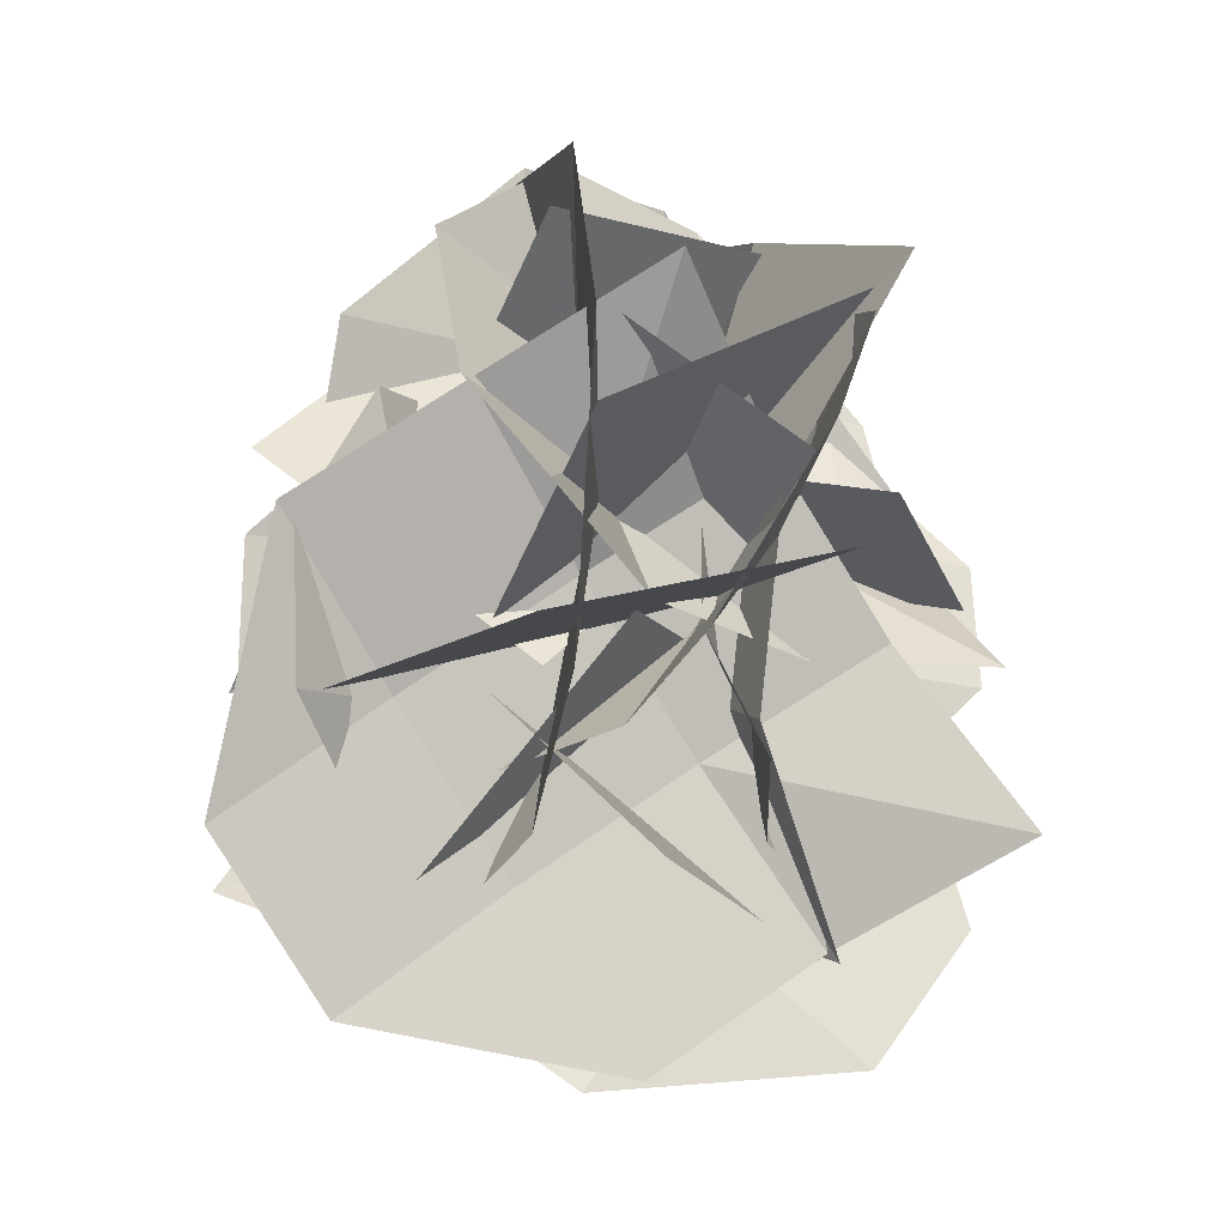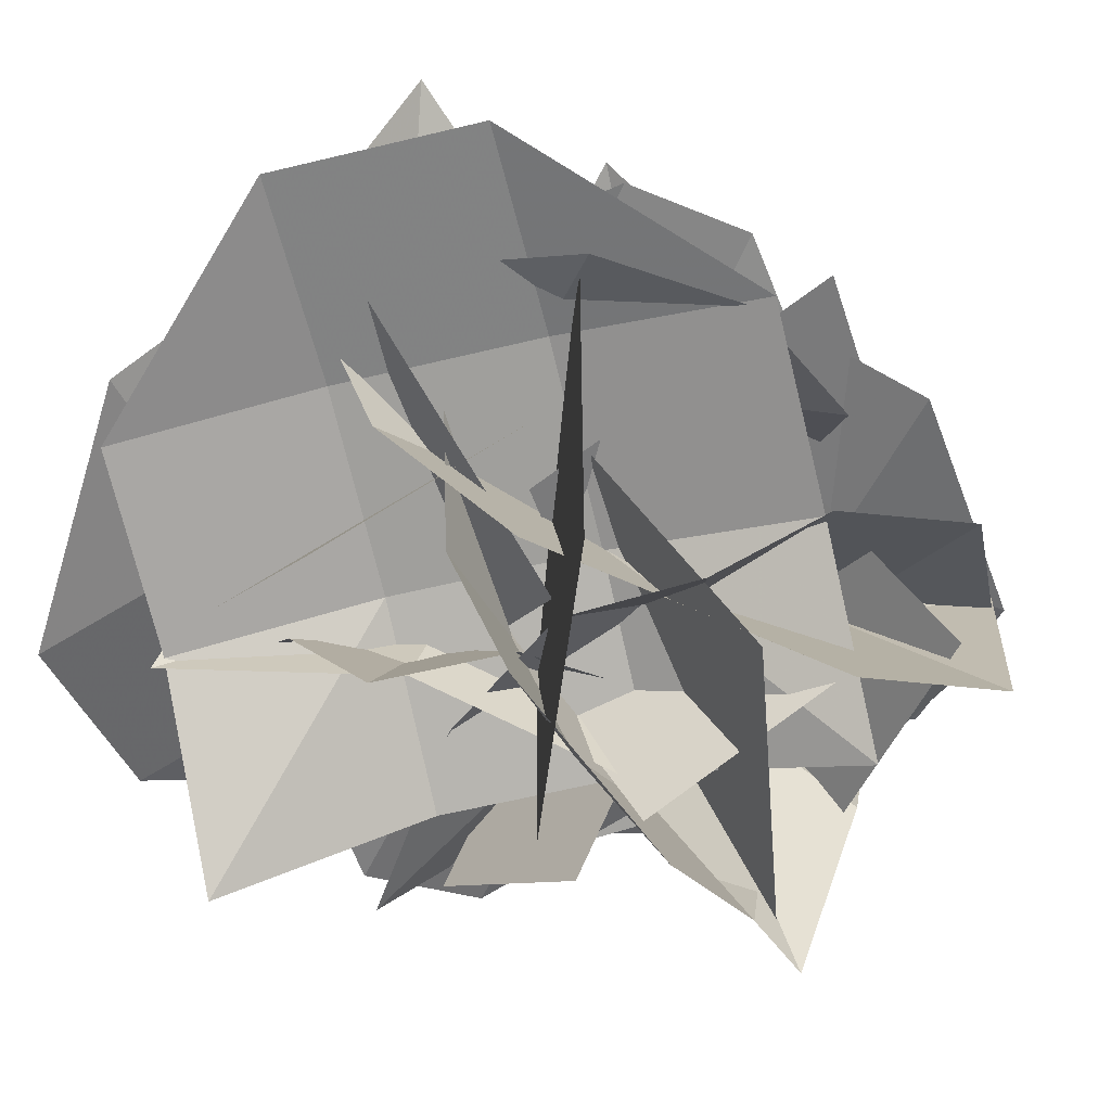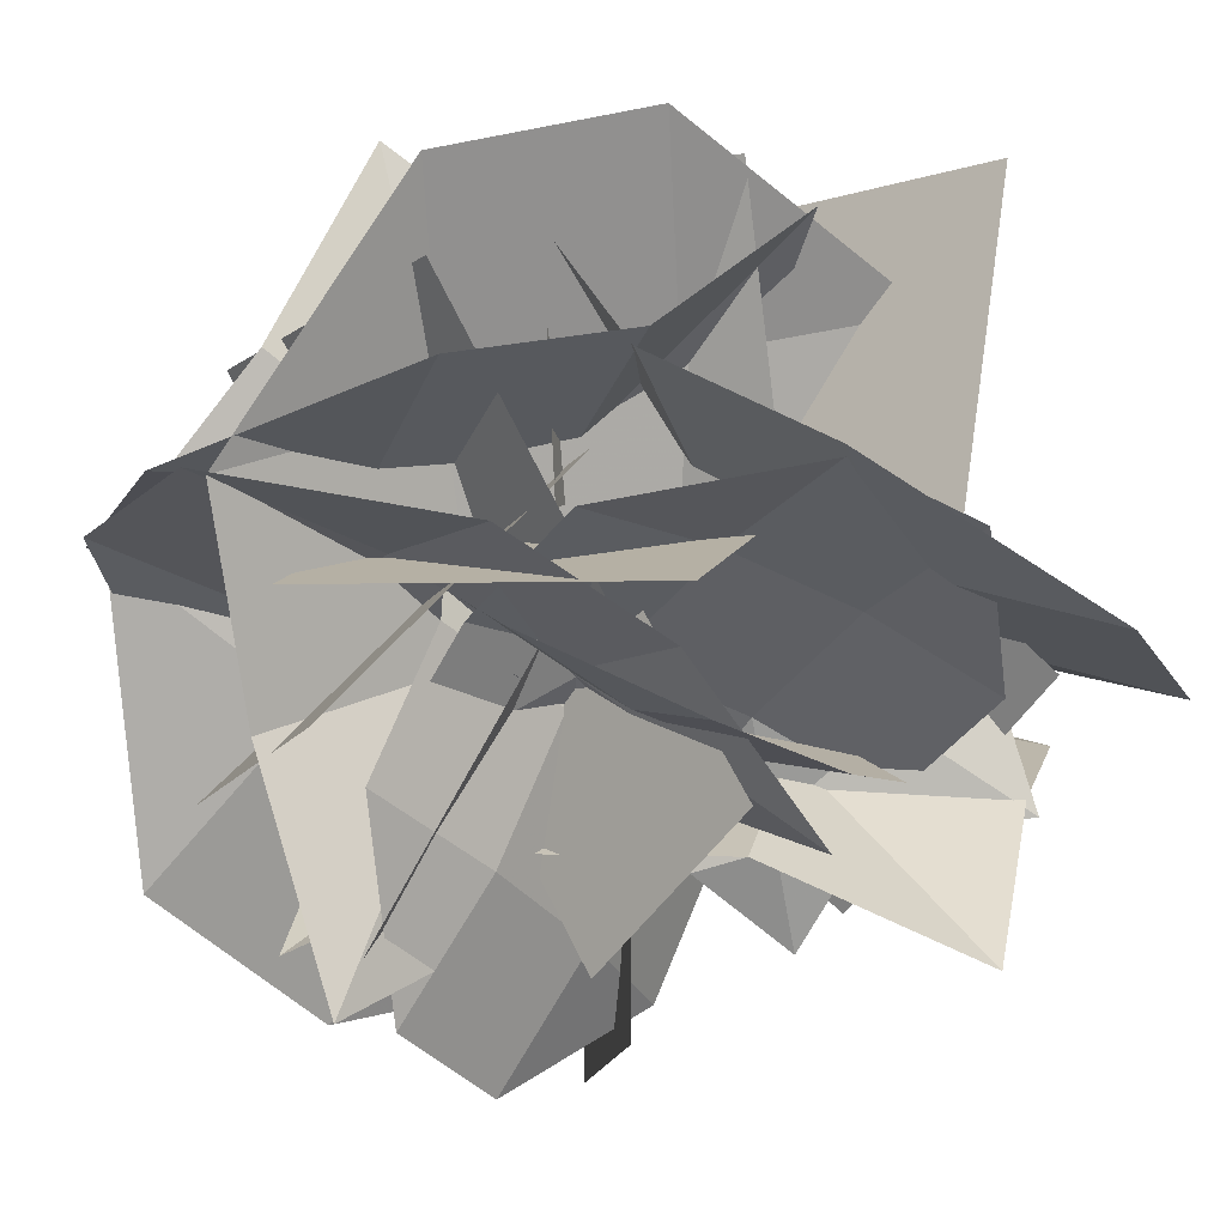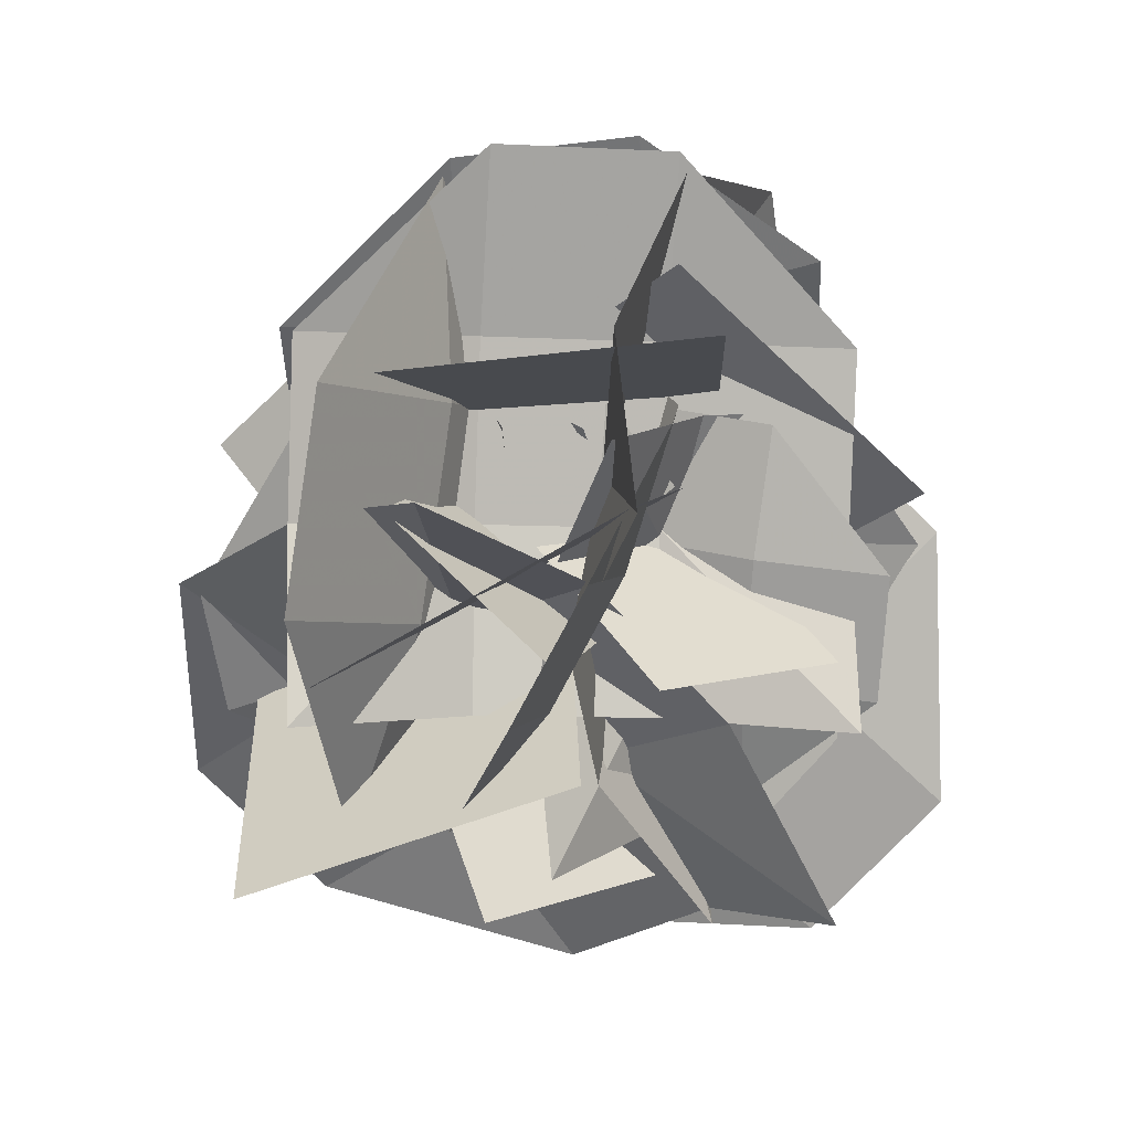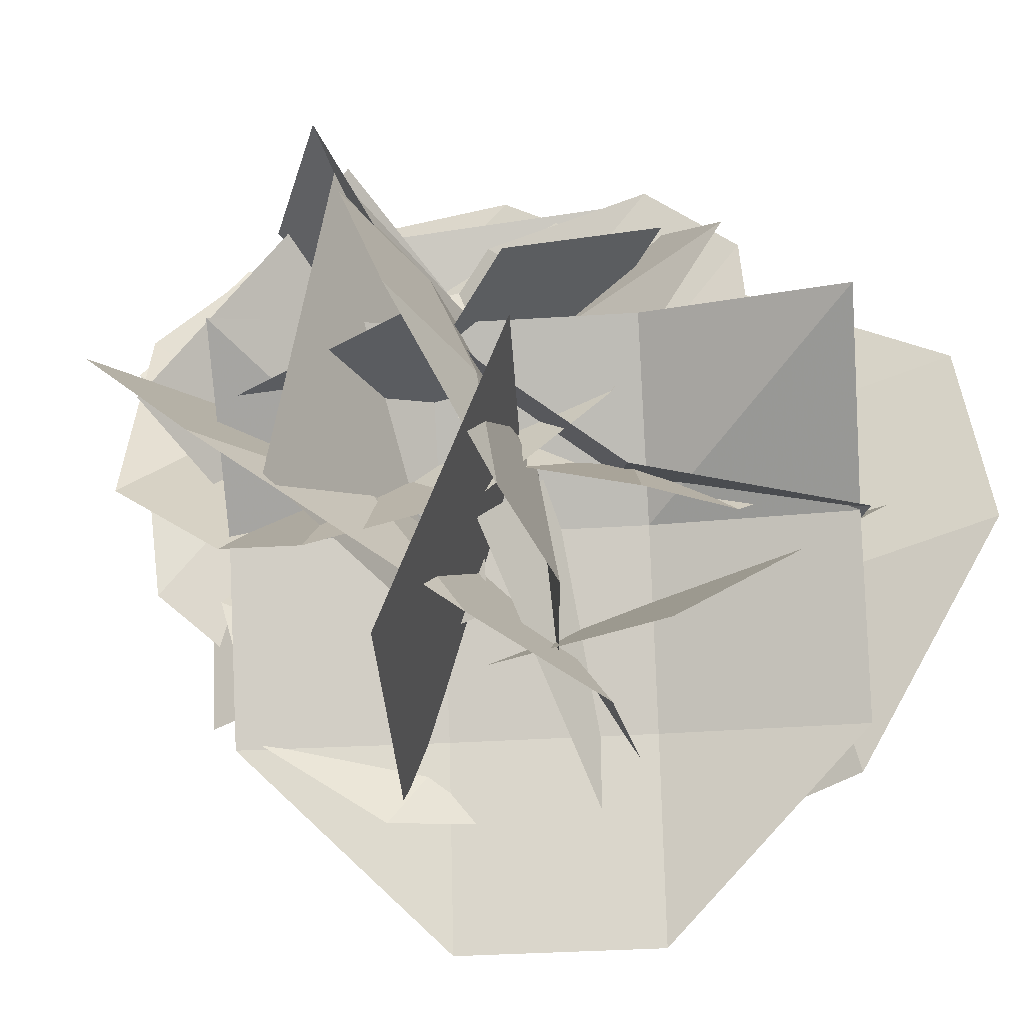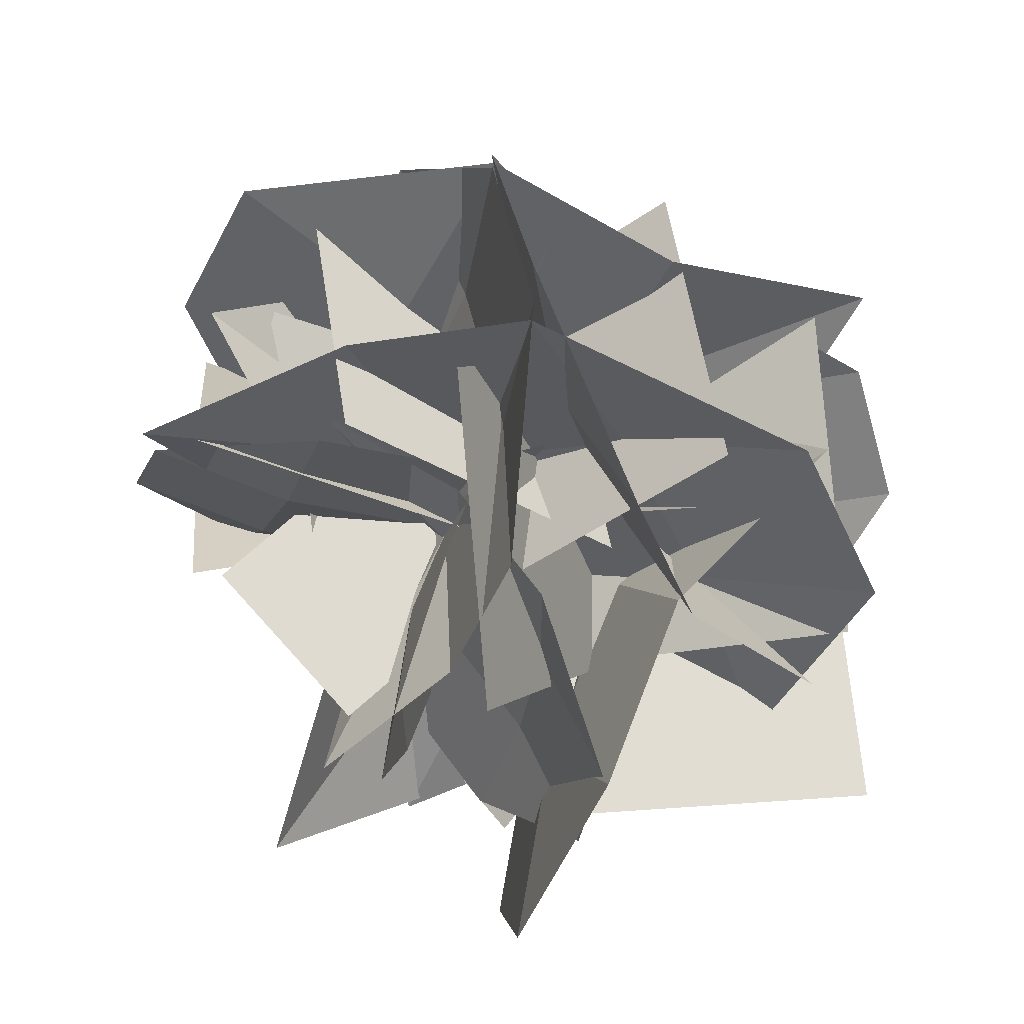
<metadata>
{"format":"obj","ext":"obj","renderer":"f3d","projection":"perspective","resolution":1024,"background":"white","views":[{"elev":-19.8,"azim":135.4,"up":"+Y"},{"elev":-37.5,"azim":62.6,"up":"+Z"},{"elev":-24.0,"azim":-118.0,"up":"+Z"},{"elev":25.8,"azim":-11.2,"up":"+Y"},{"elev":49.2,"azim":-48.8,"up":"+Z"},{"elev":48.9,"azim":-107.0,"up":"+Y"}]}
</metadata>
<code>
o Tree
v 1.299 -2.729 -0.5779
v 0.8748 -1.305 -1.96
v -1.034 -1.211 -1.277
v 0.6379 1.171 -0.4995
v -0.4076 -0.1019 -1.685
v 1.025 -1.516 -1.43
v -1.266 0.8127 -0.09171
v -0.9106 -0.4408 -1.647
v 1.087 -0.248 -1.347
v 2.292 -1.873 -2.753
v 0.4292 -1.157 -3.12
v 0.09851 -0.9951 -1.124
v -1.655 -0.6648 0.6709
v -0.8737 -1.353 -1.071
v 0.8183 -0.285 -0.7334
v 1.376 -0.9189 0.4548
v 0.9198 -0.5584 -0.6996
v -0.2399 -0.3389 -0.1724
v -0.3219 -0.5899 0.8874
v 0.2209 -0.9435 -0.2313
v -0.6137 -0.1936 -0.8734
v 2.07 -0.2438 -0.2442
v 1.961 -1.711 -0.7571
v 0.7317 1.006 0.2092
v -0.6093 -2.635 0.1052
v 0.0365 0.4036 1.008
v -1.157 0.1599 0.2453
v 0.2167 -0.6994 0.982
v 0.7477 -2.557 -0.9287
v 0.08818 -3.529 -1.228
v 1.569 -3.315 -0.4586
v 2.397 -0.8267 -0.9058
v 1.517 -1.657 -0.8214
v 2.338 -2.414 -0.3512
v 0.8059 -0.9702 -1.483
v 0.03639 -1.871 -1.591
v 1.228 0.382 -2.673
v 0.2045 -0.3548 -2.337
v -0.565 -1.256 -2.444
v -1.08 -2.321 -2.995
v -0.6231 -2.843 -1.89
v 1.928 -1.014 -2.433
v 1.802 -0.1658 -1.623
v 0.7241 -0.3234 -1.5
v -0.2292 -1.351 -2.127
v 0.8401 -1.264 -2.051
v -1.279 -1.277 -2.659
v -0.3451 -0.411 -1.576
v 1.694 0.8444 -1.269
v 0.6164 0.6868 -1.147
v -0.4529 0.5992 -1.223
v -1.514 0.5815 -1.496
v 0.5169 1.767 -0.9918
v -0.5524 1.679 -1.067
v -1.224 -0.7548 -1.212
v -1.411 0.1131 -1.275
v -2.093 -0.8999 -1.09
v -1.022 -2.462 -1.566
v -1.094 -1.613 -1.309
v -1.964 -1.758 -1.187
v -0.2818 -1.459 -1.591
v -0.4115 -0.6003 -1.494
v -0.5986 0.2677 -1.557
v 0.4697 -2.132 -2.501
v 0.4729 -1.295 -2.034
v 0.3432 -0.4363 -1.937
v 0.08074 0.444 -2.21
v -0.1205 -2.084 -1.144
v 0.3231 -2.032 -0.4305
v 0.3053 -1.251 -0.4042
v -0.2471 -1.273 -0.9568
v 0.3705 -0.4924 -0.5005
v 0.07497 0.1907 -1.433
v -0.1819 -0.5151 -1.053
v 0.9584 -2.032 -0.000534
v 0.9406 -1.251 0.02573
v 1.006 -0.4924 -0.07058
v 1.154 0.2432 -0.2895
v 1.659 -1.273 0.3331
v 1.724 -0.5151 0.2368
v 0.5465 0.2369 -1.439
v 0.6509 0.325 -0.4905
v 0.3484 -0.4925 -0.3103
v 0.4282 -0.6775 -1.177
v -0.09471 -1.236 -0.1925
v -0.7827 -1.994 -1.085
v -0.01486 -1.421 -1.059
v 0.4305 0.5839 0.3143
v 0.128 -0.2336 0.4944
v -0.3151 -0.9773 0.6123
v -0.8987 -1.647 0.6679
v -0.233 0.09909 1.237
v -0.676 -0.6446 1.355
v -0.6524 0.429 -0.5163
v -0.5893 1.569 -1.096
v -1.483 0.9476 0.3085
v -1.397 -1.86 0.2457
v -0.9217 -0.714 -0.06893
v -1.752 -0.1954 0.7559
v -0.2972 -1.236 -1.026
v -0.02791 -0.09285 -1.474
v 0.03514 1.047 -2.054
v -0.625 -2.912 -1.976
v 0.1209 -1.761 -2.117
v 0.3903 -0.6181 -2.564
v 0.1829 0.5172 -3.318
v -0.7728 -2.382 -0.7118
v -0.6783 -1.906 -0.1368
v 0.5186 0.2431 -0.7194
v -1.406 -0.4286 -1.849
v 1.685 -0.1403 -1.568
v -0.2097 -2.308 -1.848
v 0.05885 -1.138 -1.879
v 0.1093 -1.202 -1.918
v 0.22 -1.173 -1.854
v 0.1548 -1.115 -1.897
f 1 2 3
f 4 5 6
f 7 8 9
f 10 11 12
f 13 14 15
f 16 17 18
f 19 20 21
f 22 4 6
f 23 10 12
f 24 7 9
f 25 1 3
f 26 13 15
f 27 19 21
f 28 16 18
f 29 30 31
f 32 33 34
f 33 29 31
f 35 33 32
f 33 35 36
f 30 29 36
f 37 38 35
f 39 36 35
f 40 41 36
f 42 43 44
f 45 46 44
f 47 45 48
f 44 43 49
f 44 50 51
f 48 51 52
f 51 50 53
f 52 51 54
f 50 49 53
f 55 56 57
f 58 59 60
f 59 55 57
f 61 59 58
f 62 55 59
f 63 56 55
f 64 65 61
f 66 62 61
f 67 63 62
f 68 69 70
f 71 70 72
f 73 74 72
f 69 75 76
f 70 76 77
f 72 77 78
f 77 76 79
f 78 77 80
f 76 75 79
f 81 82 83
f 84 83 85
f 86 87 85
f 82 88 89
f 83 89 90
f 85 90 91
f 89 92 93
f 91 90 93
f 89 88 92
f 94 95 96
f 97 98 99
f 98 94 96
f 100 98 97
f 101 94 98
f 102 95 94
f 103 104 100
f 104 105 101
f 106 102 101
f 101 102 94
f 100 101 98
f 107 100 97
f 48 45 44
f 99 98 96
f 90 89 93
f 46 42 44
f 108 85 91
f 85 83 90
f 83 82 89
f 108 86 85
f 39 40 36
f 87 84 85
f 84 81 83
f 60 59 57
f 38 39 35
f 80 77 79
f 109 72 78
f 72 70 77
f 54 51 53
f 70 69 76
f 109 73 72
f 74 71 72
f 107 103 100
f 110 48 52
f 71 68 70
f 66 67 62
f 48 44 51
f 111 37 35
f 41 30 36
f 50 44 49
f 110 47 48
f 29 33 36
f 65 66 61
f 105 106 101
f 112 64 61
f 100 104 101
f 62 63 55
f 61 62 59
f 112 61 58
f 111 35 32
f 34 33 31
f 113 114 115
f 116 113 115
o Tree2
v -1.112 -2.729 -1.422
v -0.6881 -1.305 -0.04029
v 1.22 -1.211 -0.7234
v -0.4511 1.171 -1.501
v 0.5944 -0.1019 -0.3151
v -0.838 -1.516 -0.5703
v 1.453 0.8127 -1.908
v 1.097 -0.4408 -0.3525
v -0.9002 -0.248 -0.6534
v -2.105 -1.873 0.7528
v -0.2424 -1.157 1.12
v 0.08826 -0.9951 -0.8761
v 1.842 -0.6648 -2.671
v 1.06 -1.353 -0.9294
v -0.6316 -0.285 -1.267
v -1.19 -0.9189 -2.455
v -0.7331 -0.5584 -1.3
v 0.4267 -0.3389 -1.828
v 0.5087 -0.5899 -2.887
v -0.03417 -0.9435 -1.769
v 0.8005 -0.1936 -1.127
v -1.884 -0.2438 -1.756
v -1.775 -1.711 -1.243
v -0.5449 1.006 -2.209
v 0.796 -2.635 -2.105
v 0.1503 0.4036 -3.008
v 1.343 0.1599 -2.245
v -0.02988 -0.6994 -2.982
v -0.5609 -2.557 -1.071
v 0.0986 -3.529 -0.7721
v -1.382 -3.315 -1.541
v -2.21 -0.8267 -1.094
v -1.33 -1.657 -1.179
v -2.152 -2.414 -1.649
v -0.6191 -0.9702 -0.5167
v 0.1504 -1.871 -0.4093
v -1.041 0.382 0.6729
v -0.01772 -0.3548 0.337
v 0.7517 -1.256 0.4444
v 1.267 -2.321 0.995
v 0.8099 -2.843 -0.1102
v -1.742 -1.014 0.4326
v -1.615 -0.1658 -0.3775
v -0.5373 -0.3234 -0.4997
v 0.4159 -1.351 0.1267
v -0.6533 -1.264 0.05115
v 1.466 -1.277 0.6592
v 0.5319 -0.411 -0.4242
v -1.507 0.8444 -0.7306
v -0.4296 0.6868 -0.8528
v 0.6396 0.5992 -0.7773
v 1.701 0.5815 -0.504
v -0.3301 1.767 -1.008
v 0.7391 1.679 -0.9326
v 1.41 -0.7548 -0.7883
v 1.598 0.1131 -0.725
v 2.28 -0.8999 -0.9103
v 1.209 -2.462 -0.4341
v 1.281 -1.613 -0.6913
v 2.15 -1.758 -0.8134
v 0.4686 -1.459 -0.409
v 0.5982 -0.6003 -0.506
v 0.7854 0.2677 -0.4427
v -0.2829 -2.132 0.5008
v -0.2861 -1.295 0.03352
v -0.1565 -0.4363 -0.06344
v 0.106 0.444 0.2099
v 0.3073 -2.084 -0.8563
v -0.1363 -2.032 -1.57
v -0.1185 -1.251 -1.596
v 0.4338 -1.273 -1.043
v -0.1837 -0.4924 -1.499
v 0.1118 0.1907 -0.5673
v 0.3687 -0.5151 -0.9469
v -0.7717 -2.032 -1.999
v -0.7539 -1.251 -2.026
v -0.819 -0.4924 -1.929
v -0.9672 0.2432 -1.711
v -1.472 -1.273 -2.333
v -1.537 -0.5151 -2.237
v -0.3598 0.2369 -0.5609
v -0.4641 0.325 -1.51
v -0.1616 -0.4925 -1.69
v -0.2414 -0.6775 -0.8226
v 0.2815 -1.236 -1.808
v 0.9694 -1.994 -0.9145
v 0.2016 -1.421 -0.9405
v -0.2437 0.5839 -2.314
v 0.0588 -0.2336 -2.494
v 0.5019 -0.9773 -2.612
v 1.085 -1.647 -2.668
v 0.4197 0.09909 -3.237
v 0.8628 -0.6446 -3.355
v 0.8391 0.429 -1.484
v 0.7761 1.569 -0.9037
v 1.67 0.9476 -2.309
v 1.584 -1.86 -2.246
v 1.108 -0.714 -1.931
v 1.939 -0.1954 -2.756
v 0.484 -1.236 -0.9736
v 0.2147 -0.09285 -0.5262
v 0.1516 1.047 0.05379
v 0.8118 -2.912 -0.02409
v 0.06584 -1.761 0.1166
v -0.2035 -0.6181 0.5639
v 0.003826 0.5172 1.318
v 0.9596 -2.382 -1.288
v 0.8651 -1.906 -1.863
v -0.3318 0.2431 -1.281
v 1.593 -0.4286 -0.1509
v -1.498 -0.1403 -0.4323
v 0.3964 -2.308 -0.1518
v 0.1279 -1.138 -0.1209
v 0.07748 -1.202 -0.08238
v -0.03323 -1.173 -0.1463
v 0.03201 -1.115 -0.1032
f 117 118 119
f 120 121 122
f 123 124 125
f 126 127 128
f 129 130 131
f 132 133 134
f 135 136 137
f 138 120 122
f 139 126 128
f 140 123 125
f 141 117 119
f 142 129 131
f 143 135 137
f 144 132 134
f 145 146 147
f 148 149 150
f 149 145 147
f 151 149 148
f 149 151 152
f 146 145 152
f 153 154 151
f 155 152 151
f 156 157 152
f 158 159 160
f 161 162 160
f 163 161 164
f 160 159 165
f 160 166 167
f 164 167 168
f 167 166 169
f 168 167 170
f 166 165 169
f 171 172 173
f 174 175 176
f 175 171 173
f 177 175 174
f 178 171 175
f 179 172 171
f 180 181 177
f 182 178 177
f 183 179 178
f 184 185 186
f 187 186 188
f 189 190 188
f 185 191 192
f 186 192 193
f 188 193 194
f 193 192 195
f 194 193 196
f 192 191 195
f 197 198 199
f 200 199 201
f 202 203 201
f 198 204 205
f 199 205 206
f 201 206 207
f 205 208 209
f 207 206 209
f 205 204 208
f 210 211 212
f 213 214 215
f 214 210 212
f 216 214 213
f 217 210 214
f 218 211 210
f 219 220 216
f 220 221 217
f 222 218 217
f 217 218 210
f 216 217 214
f 223 216 213
f 164 161 160
f 215 214 212
f 206 205 209
f 162 158 160
f 224 201 207
f 201 199 206
f 199 198 205
f 224 202 201
f 155 156 152
f 203 200 201
f 200 197 199
f 176 175 173
f 154 155 151
f 196 193 195
f 225 188 194
f 188 186 193
f 170 167 169
f 186 185 192
f 225 189 188
f 190 187 188
f 223 219 216
f 226 164 168
f 187 184 186
f 182 183 178
f 164 160 167
f 227 153 151
f 157 146 152
f 166 160 165
f 226 163 164
f 145 149 152
f 181 182 177
f 221 222 217
f 228 180 177
f 216 220 217
f 178 179 171
f 177 178 175
f 228 177 174
f 227 151 148
f 150 149 147
f 229 230 231
f 232 229 231

</code>
